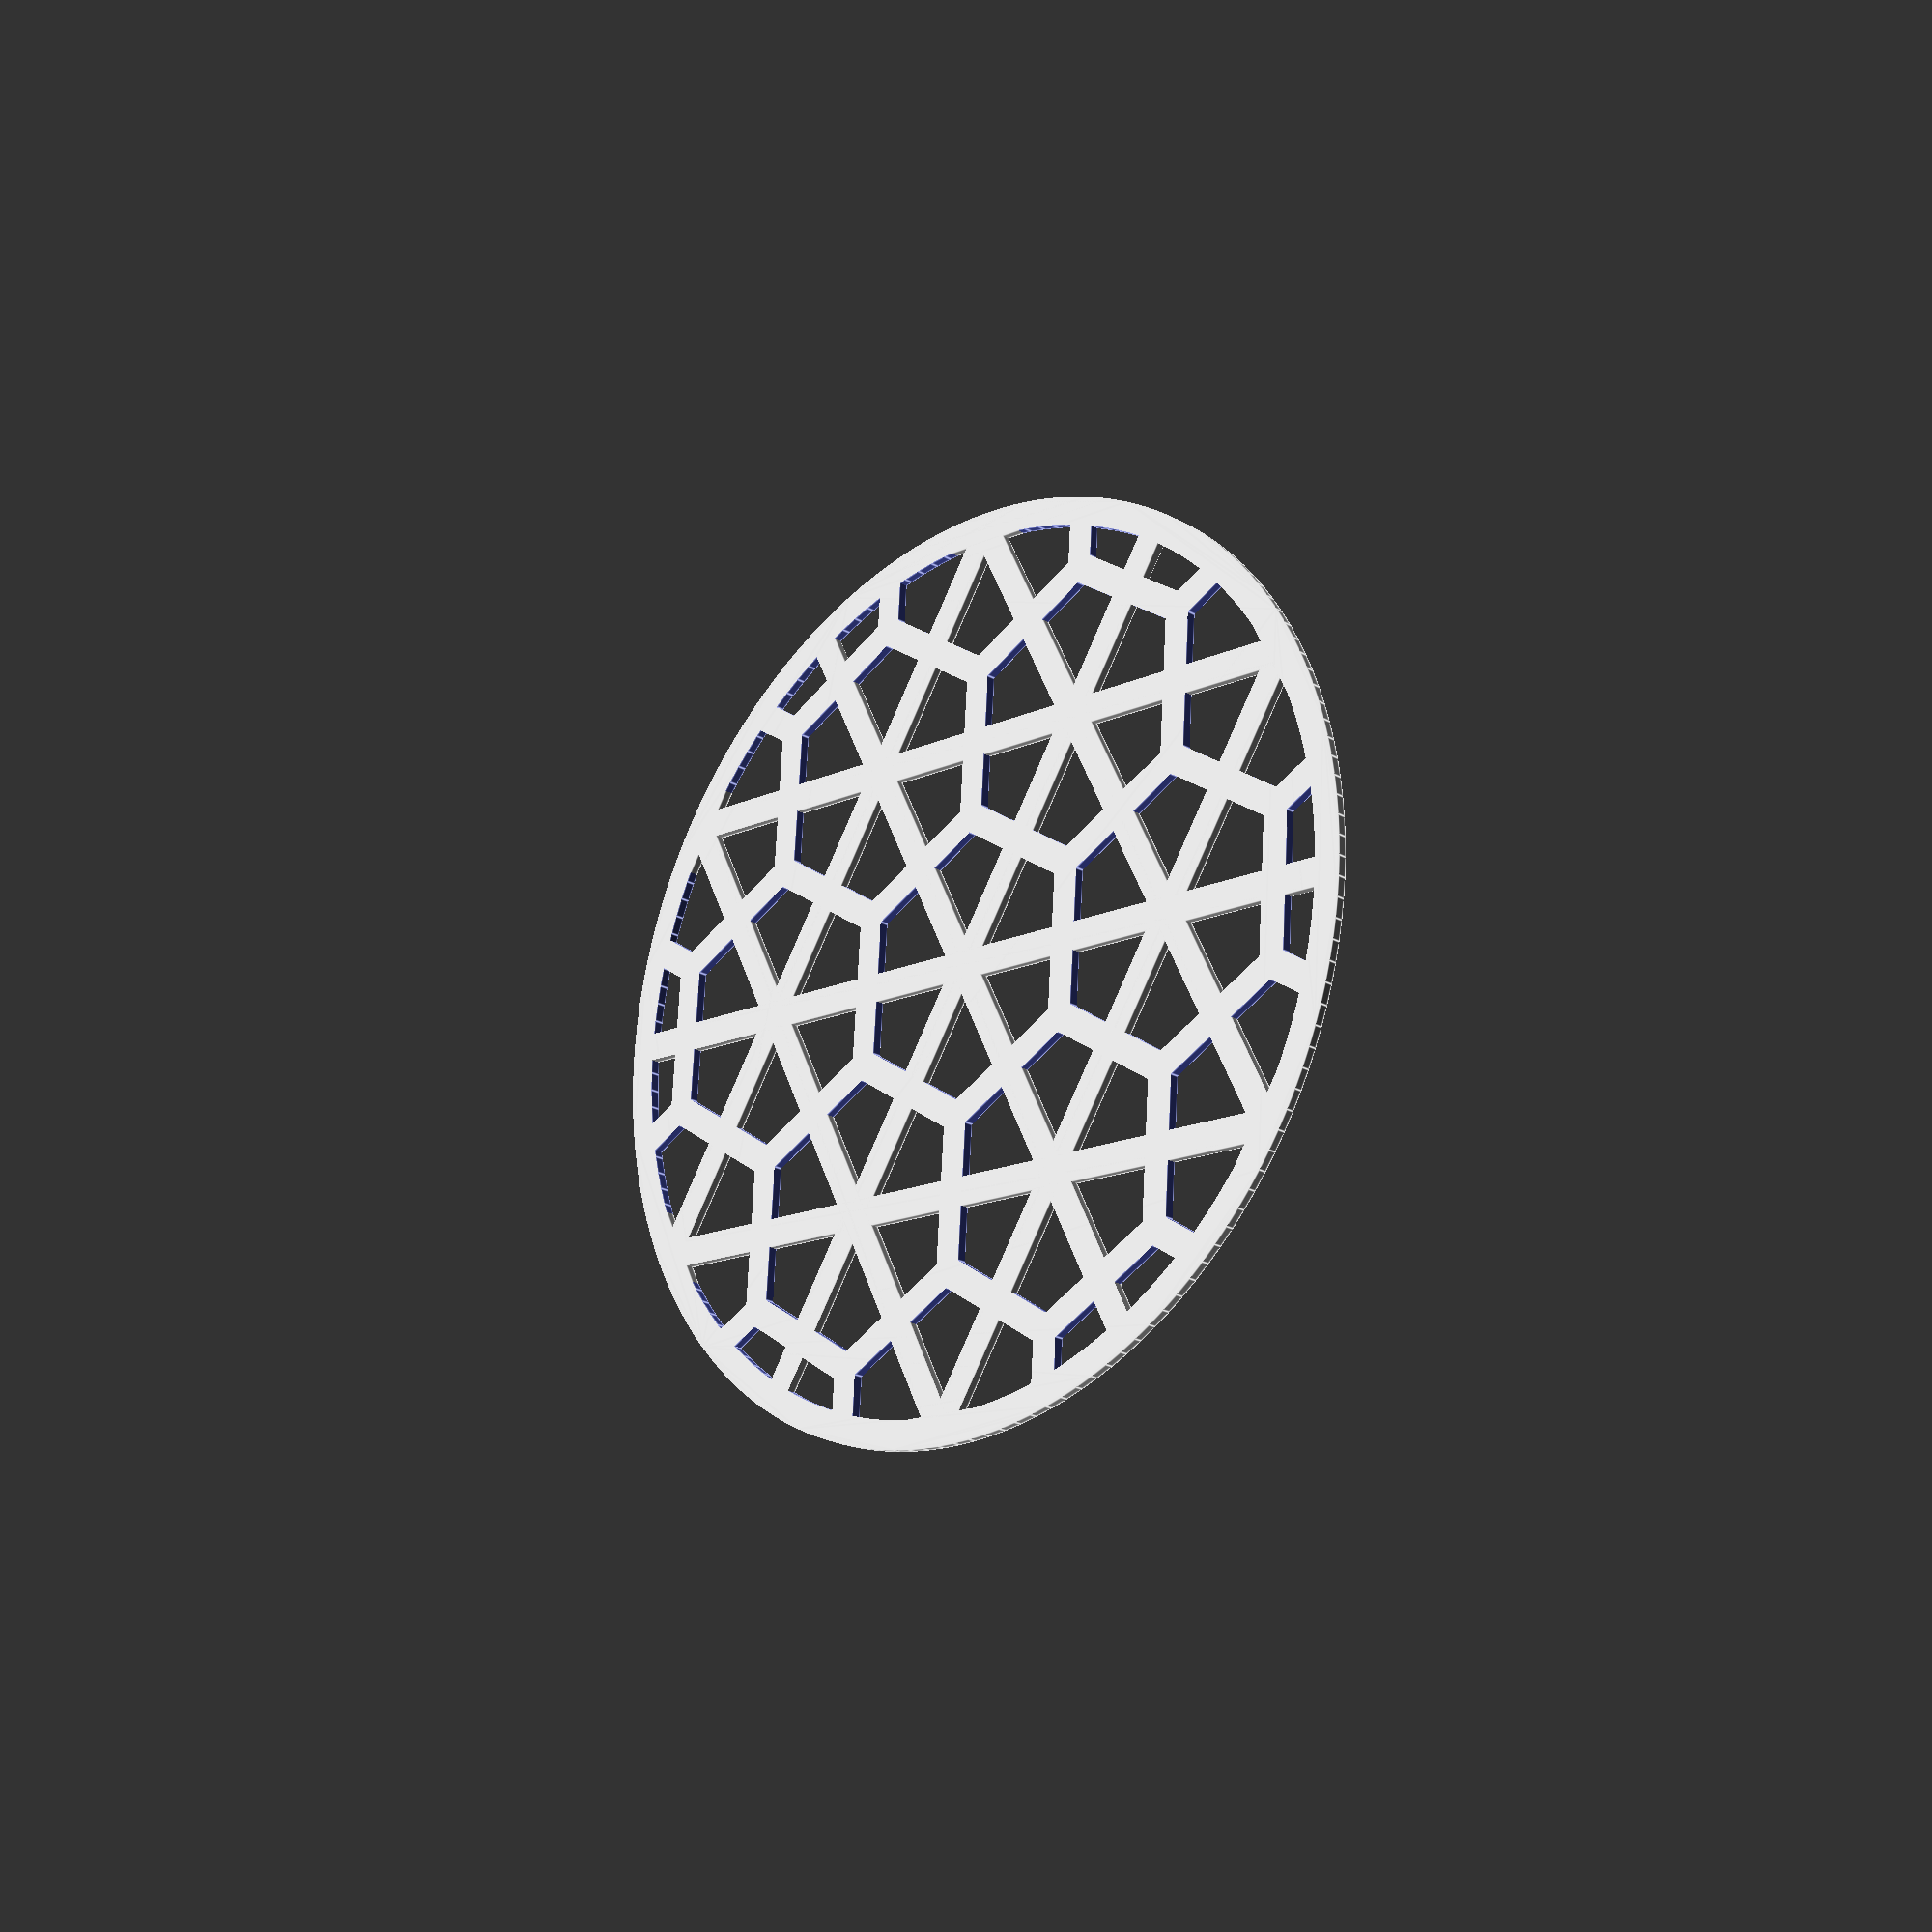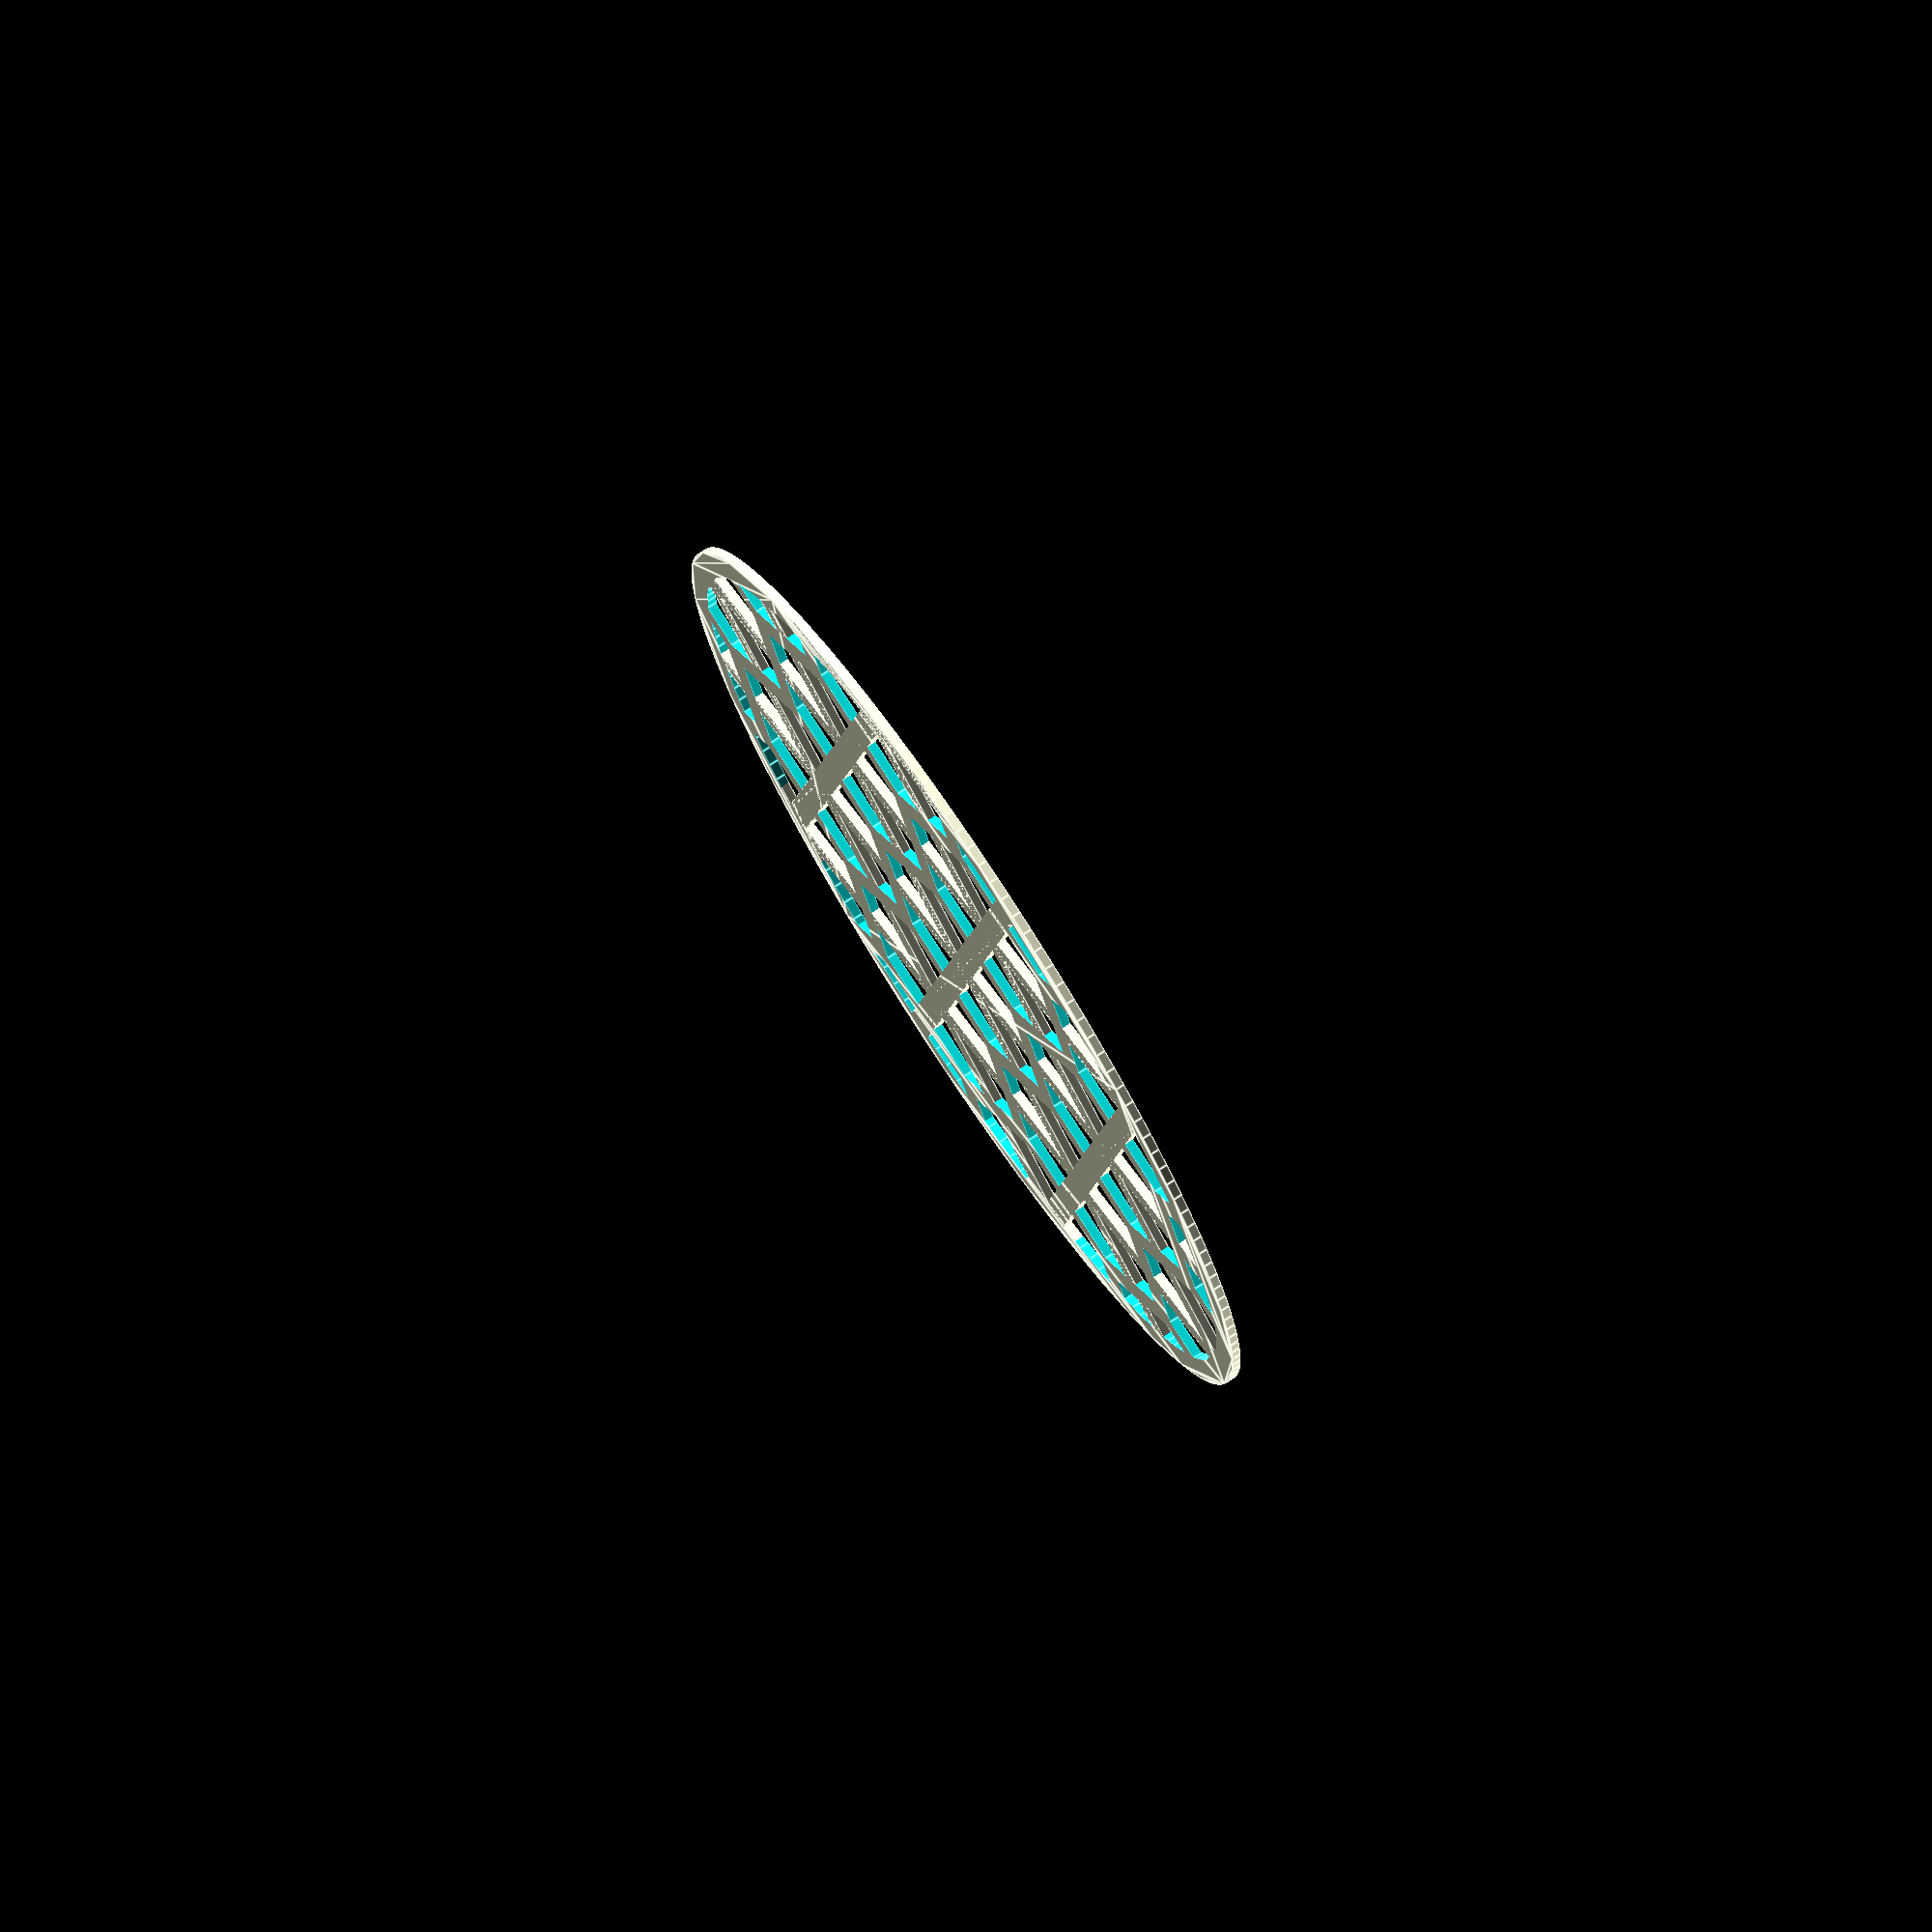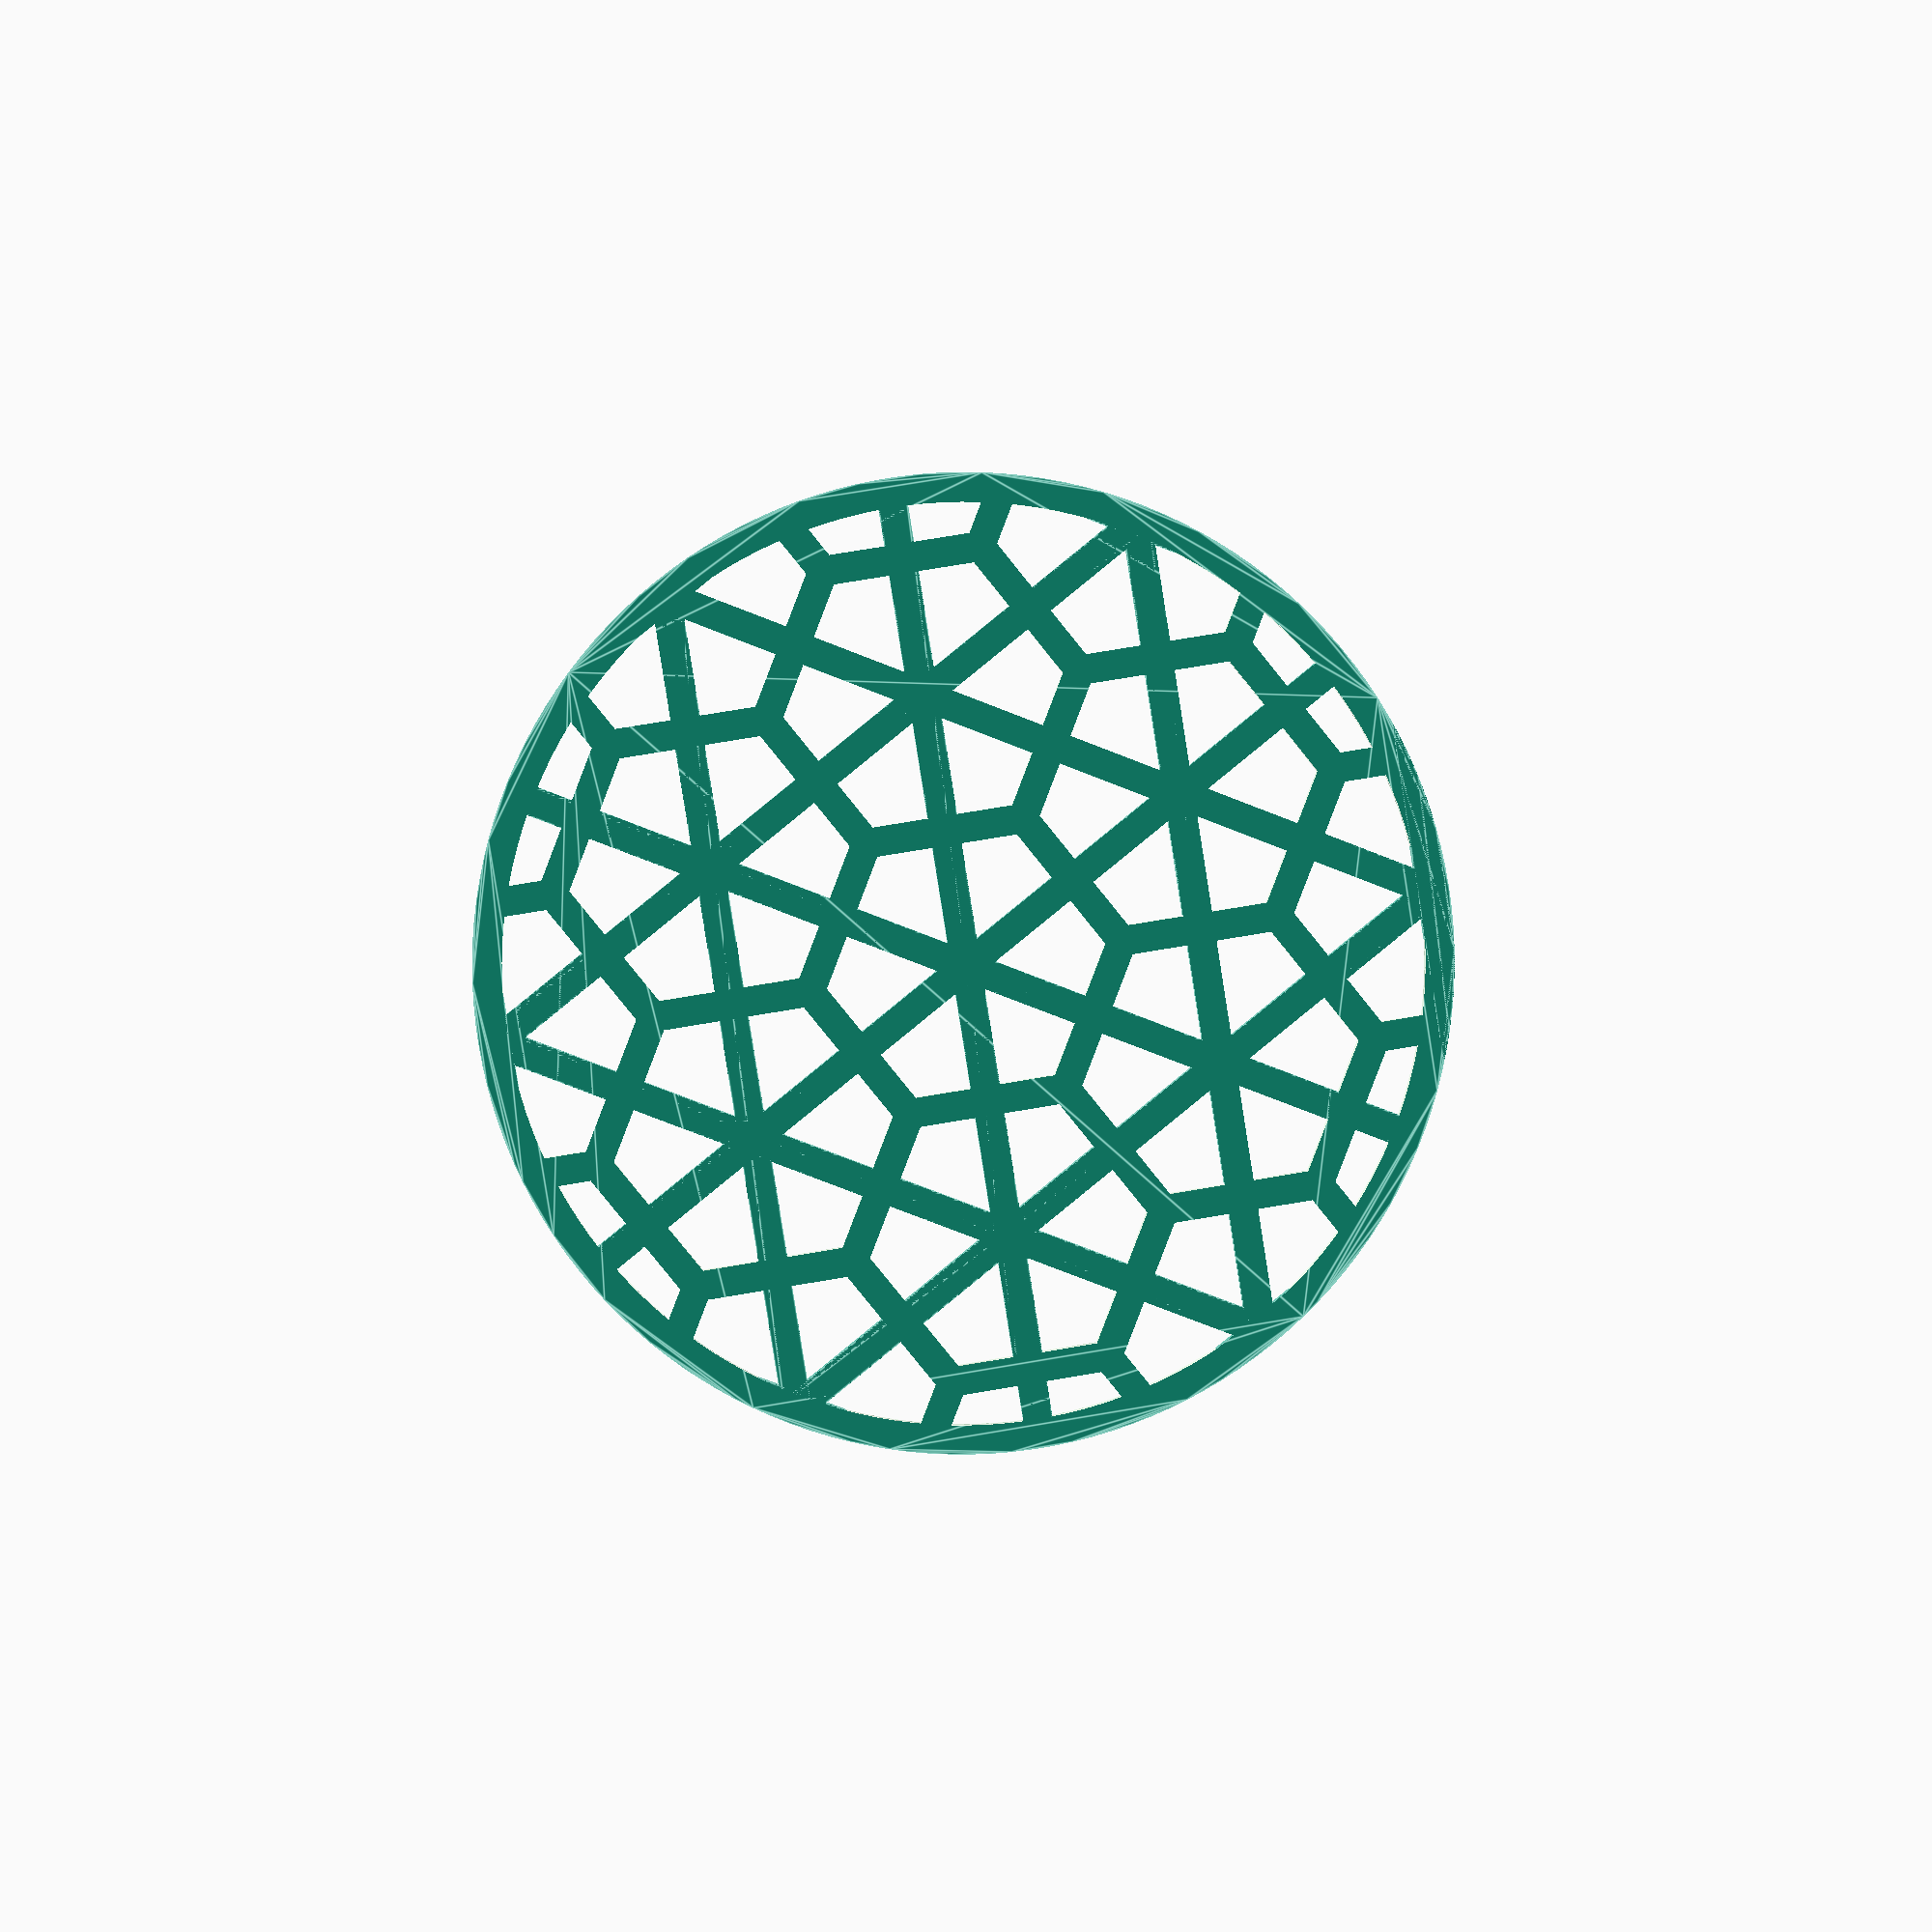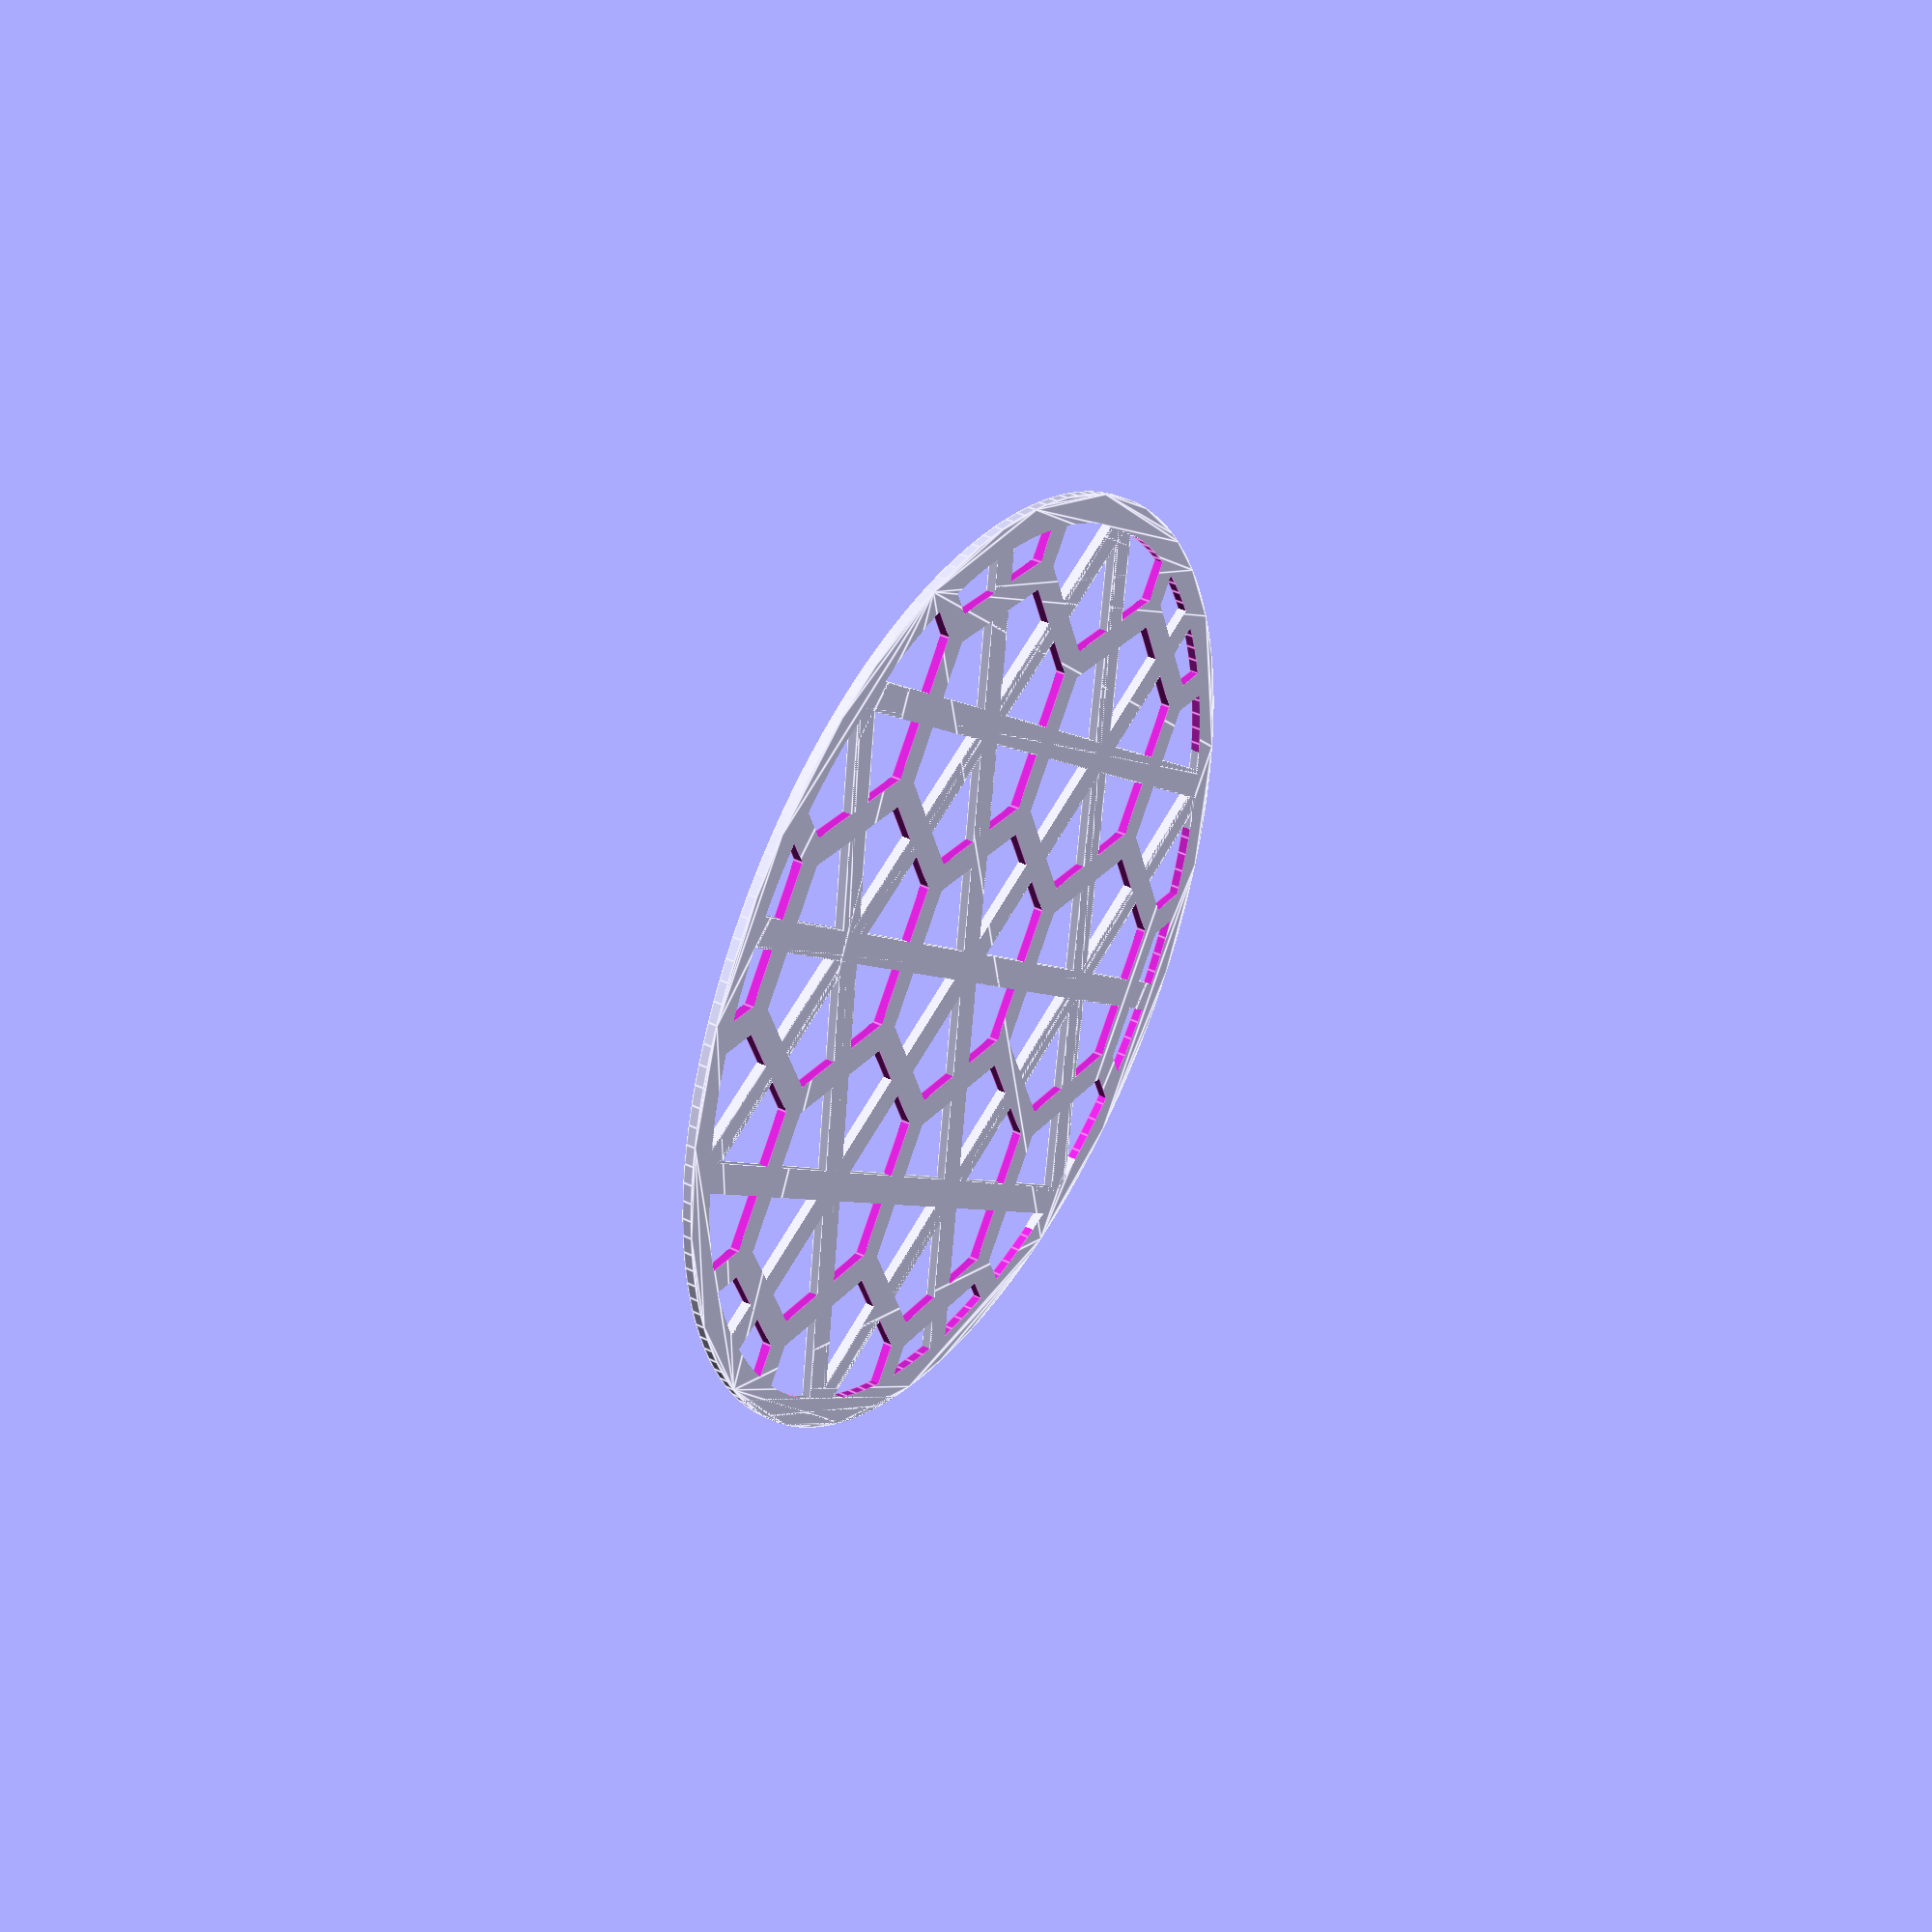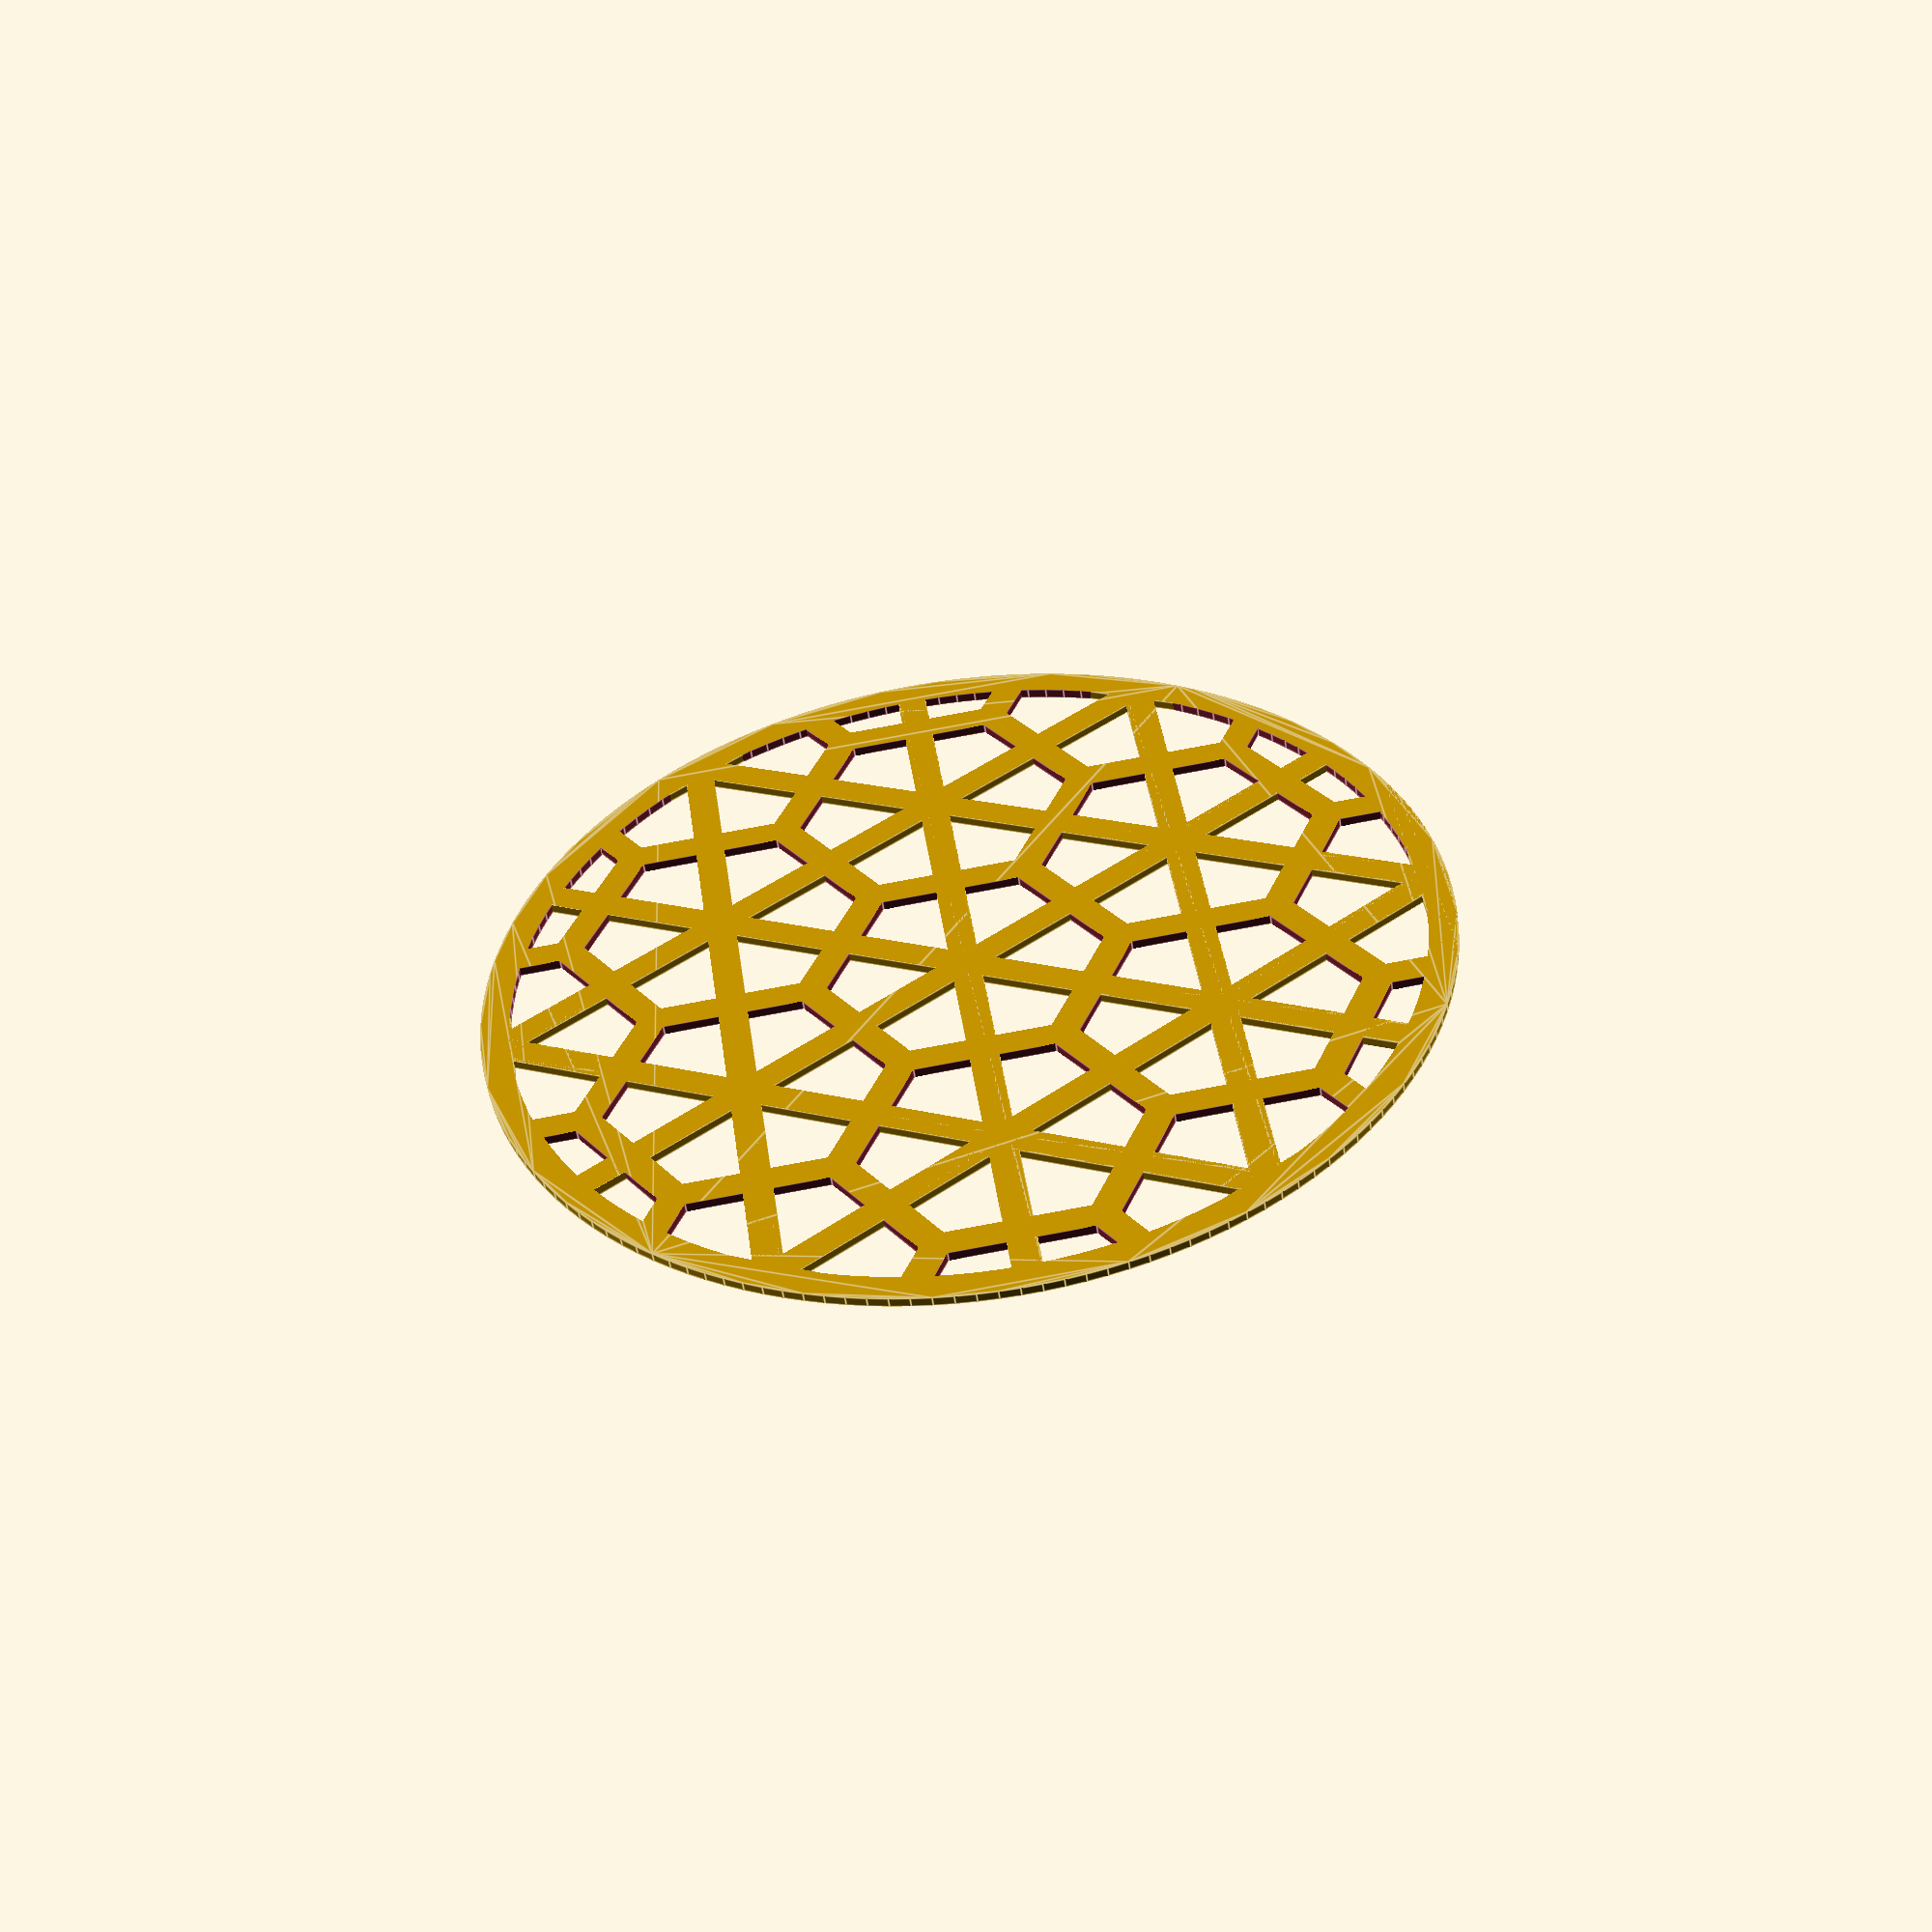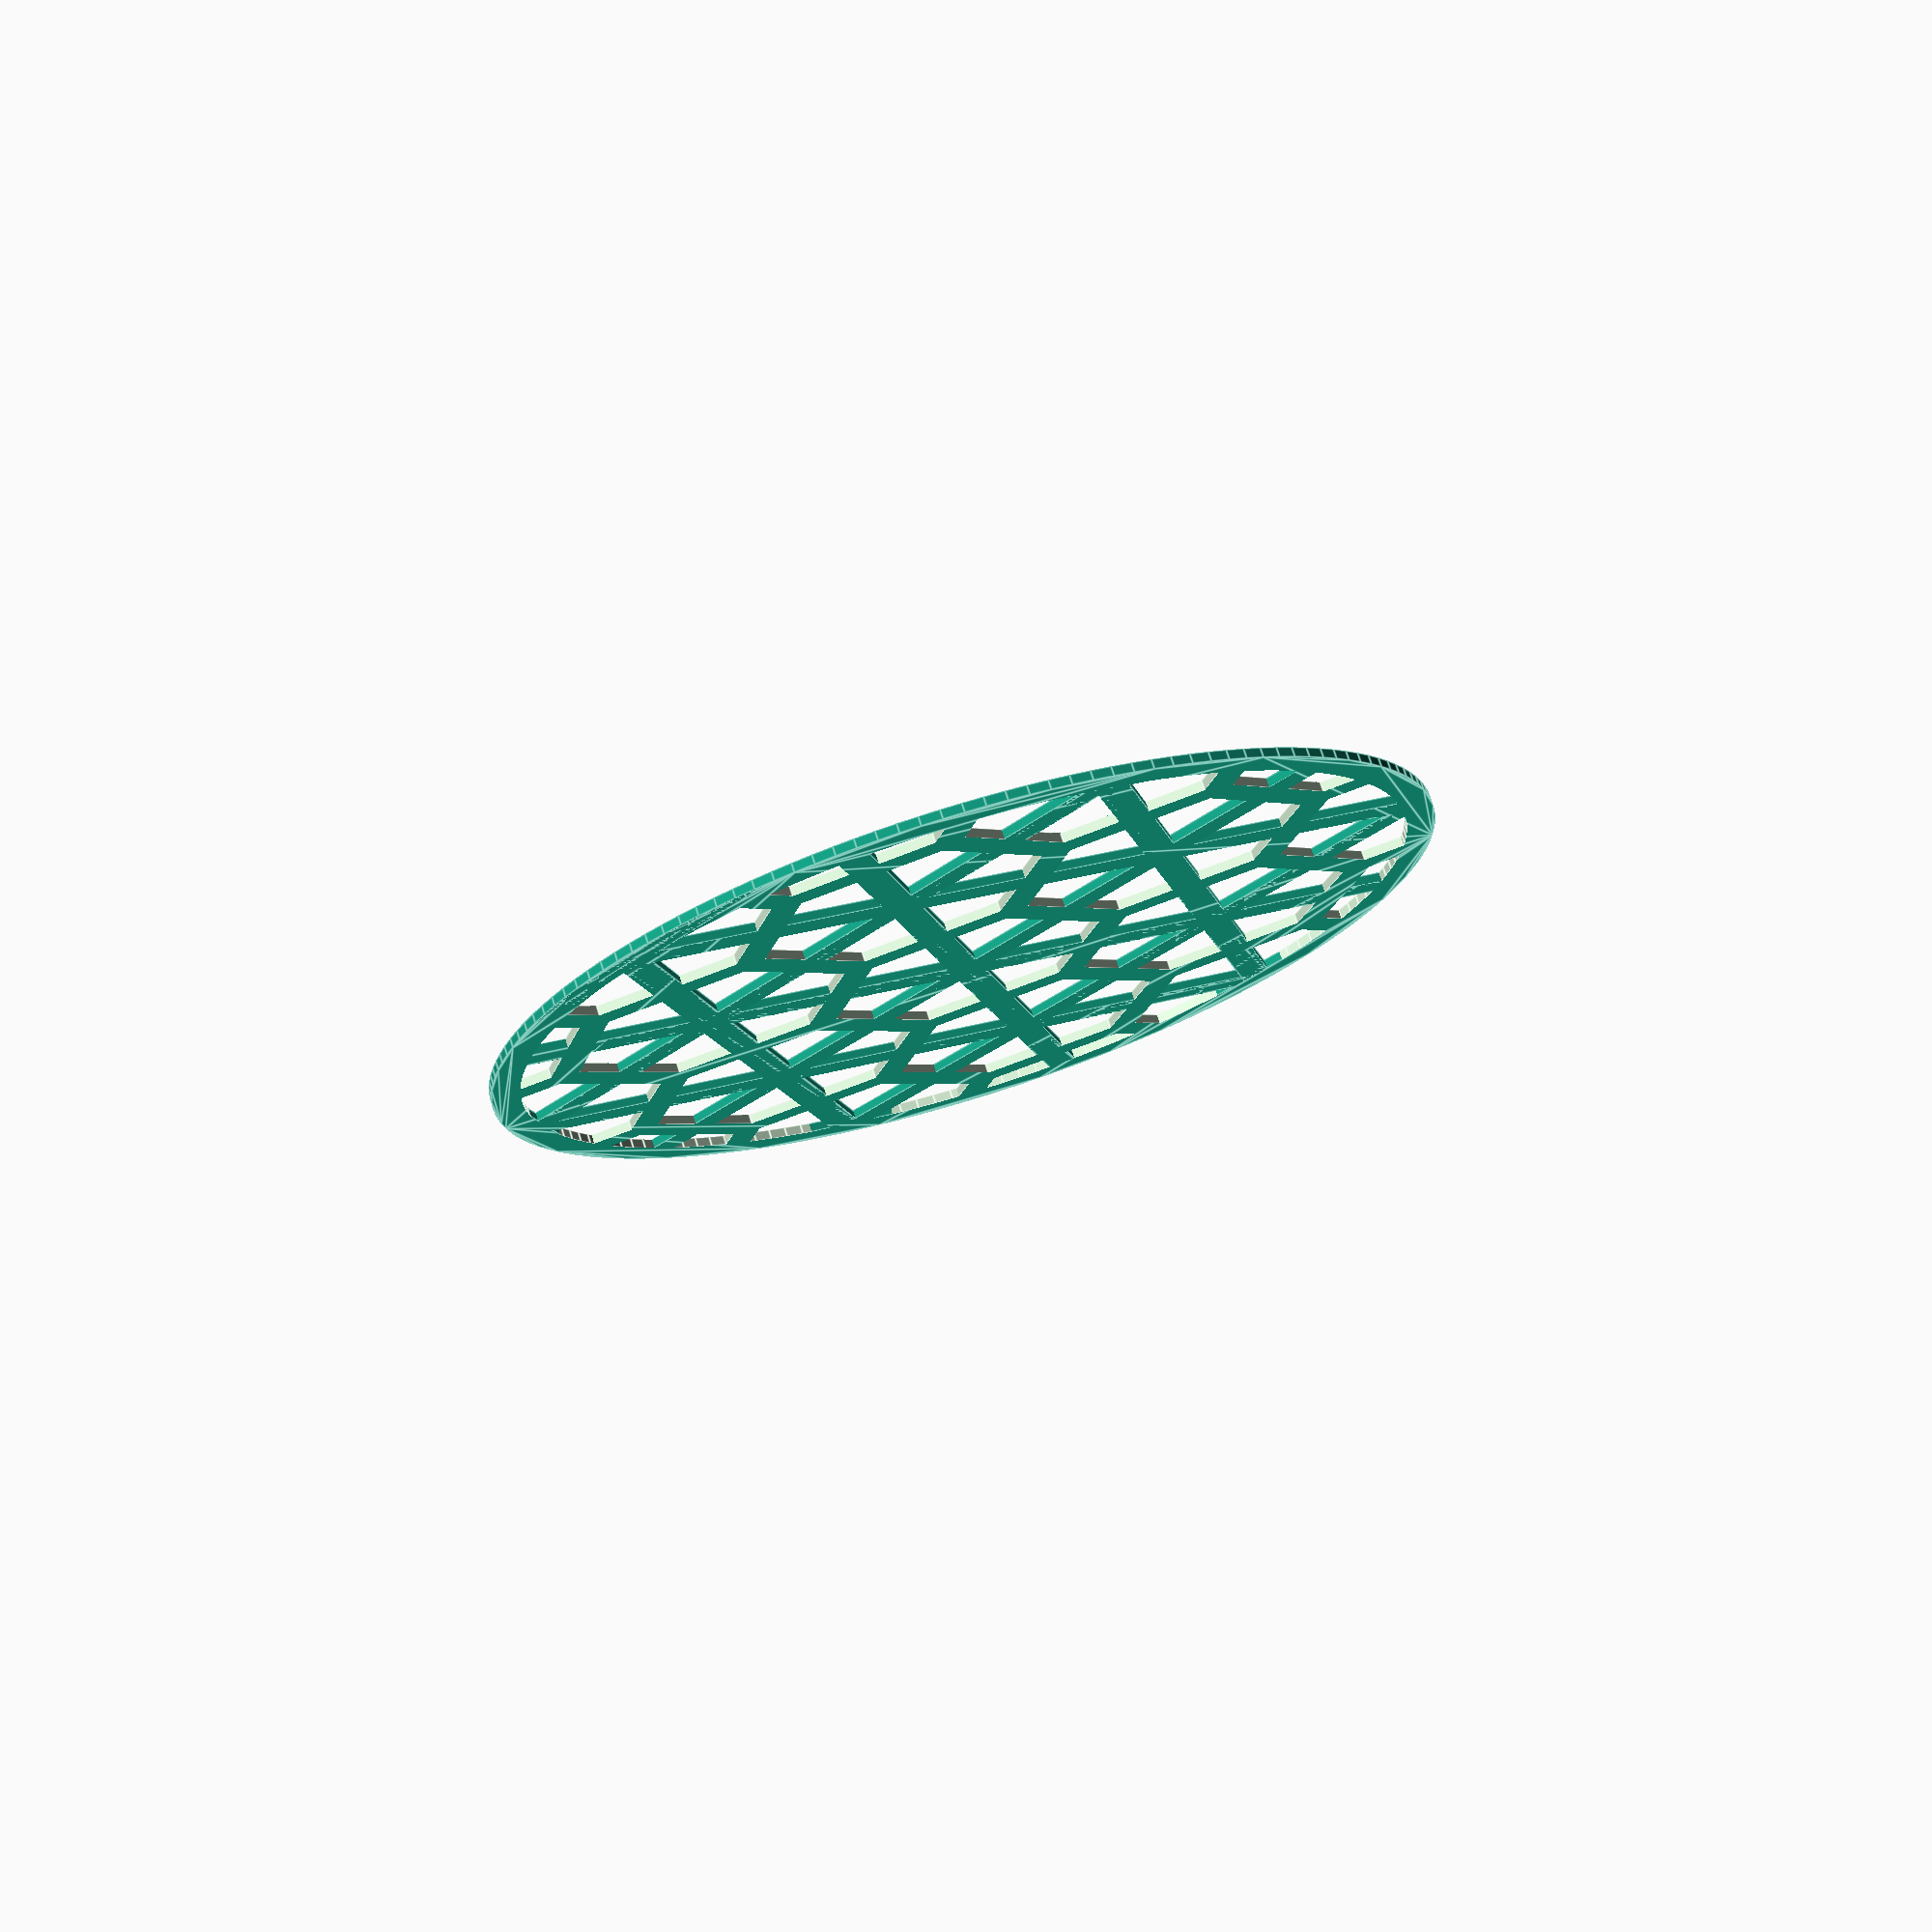
<openscad>
gutter_w = 3;
total_r = 50;
total_divisions = 3.375;

section_r = (total_r - gutter_w) * 2 / total_divisions;

module hex() {
  for (a=[0:5]) {
    rotate([0, 0, a*60]) translate([0, (section_r/2 - gutter_w/2)/2, 0]) square(size=[(section_r/2 - gutter_w/2)*tan(30)*2, section_r/2 - gutter_w/2], center=true);
  }
  
  // circle(r=section_r/2+gutter_w/2*tan(30), center=true, $fn=6);
}

difference() {
  circle(r=total_r, $fn=150);

  intersection() {
    circle(r=total_r-gutter_w, $fn=150);
    difference() {
      union() {
        hex();
        // translate([0, section_r, 0]) circle(r=section_r/2, center=true, $fn=6);
        for (i=[0, 60, 120, 180, 240, 300]) {
          rotate([0, 0, i]) translate([0, section_r, 0]) rotate([0, 0, -60]) union() {
            hex();
            translate([0, section_r, 0]) {
              hex();
              rotate([0, 0, -60]) translate([0, section_r, 0]) {
                hex();
              }
            }
          }
        }
      }

      for (a=[-60,0,60]) rotate([0, 0, a+30]) {
        for (i=[-2:2]) {
          translate([0, section_r*i*cos(30), 0]) square(size=[total_r*2, gutter_w], center=true);
        }
      }

    }
  }
  
  
}

</openscad>
<views>
elev=21.2 azim=93.9 roll=44.4 proj=p view=edges
elev=285.0 azim=69.5 roll=56.6 proj=o view=edges
elev=176.5 azim=351.0 roll=183.4 proj=p view=edges
elev=321.8 azim=232.0 roll=121.9 proj=p view=edges
elev=51.4 azim=7.2 roll=187.5 proj=p view=edges
elev=287.0 azim=133.5 roll=162.8 proj=p view=edges
</views>
